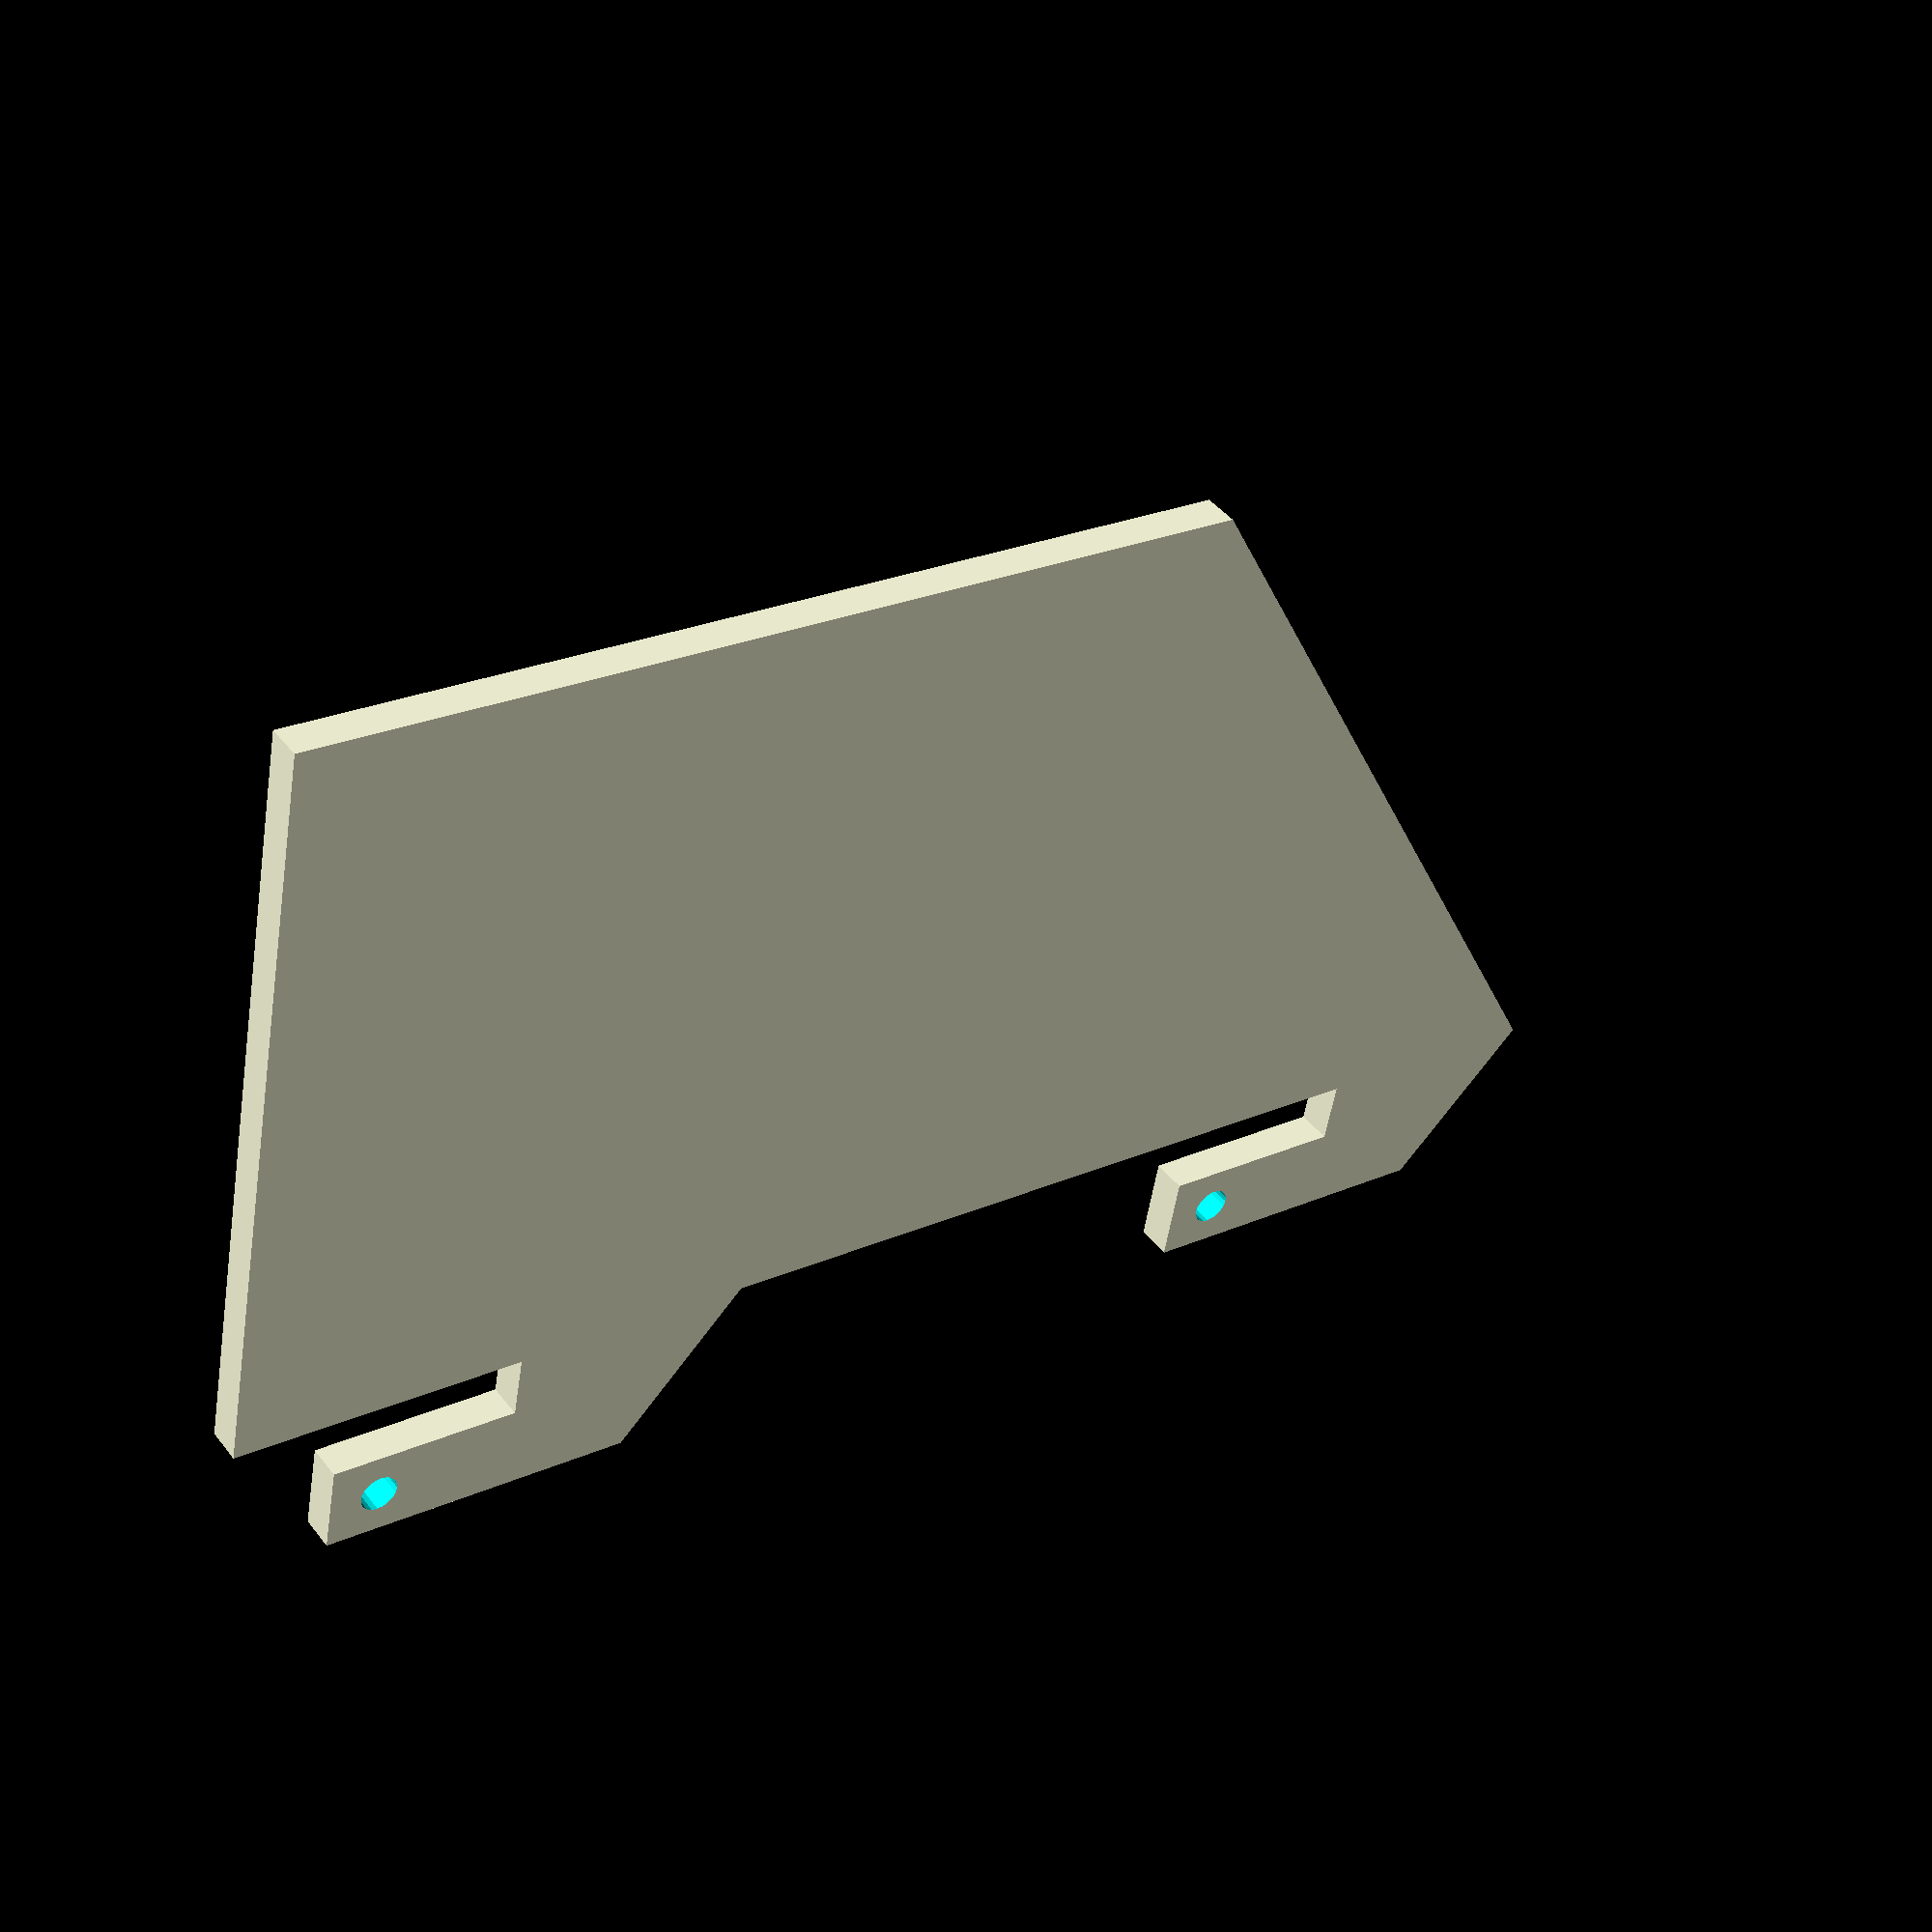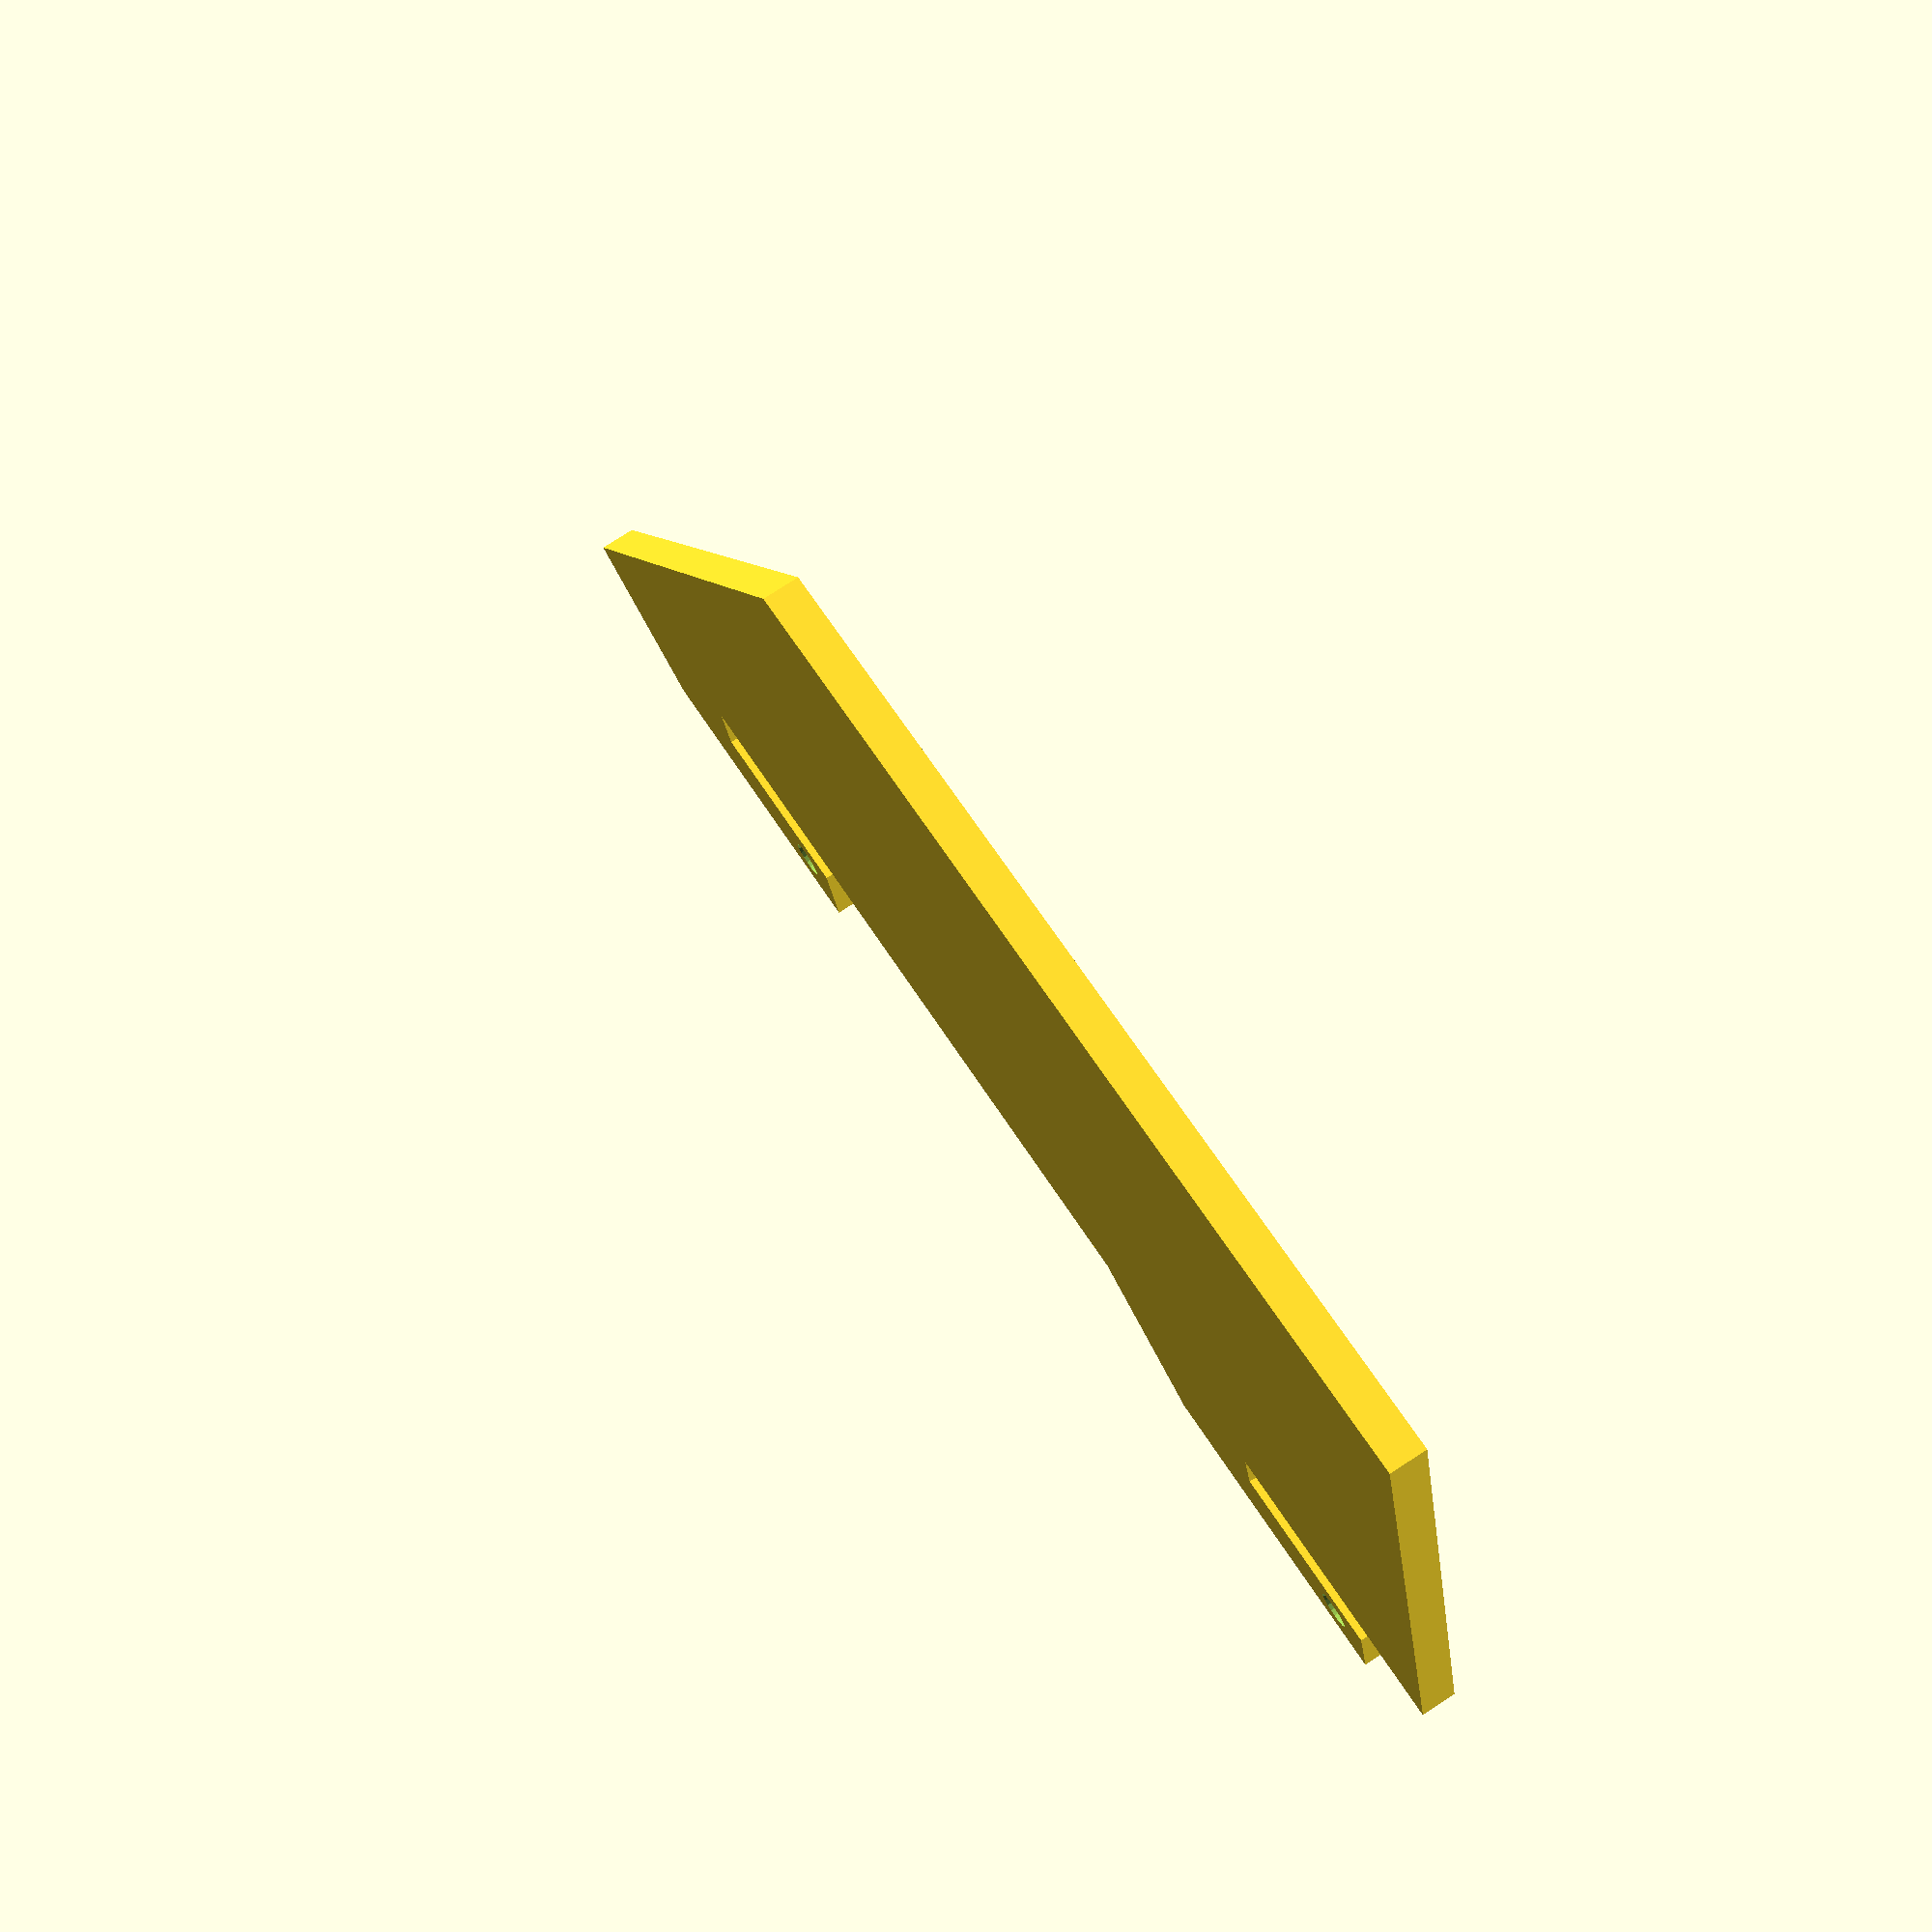
<openscad>
$thickness = 2.8;

module hook(){
    difference(){
        union(){
            cube([10,5,$thickness]);
            translate([0,5,0])cube([25,7,$thickness]);
            
            
            linear_extrude(height = $thickness)
            polygon(points=
                    [[0,0],
                    [-9,0],
                    [0,12]]);
        }
        translate([10 + 11,5 + 7/2,-1])cylinder(d=3,20, $fn=20);
    }
}


union(){
    hook();
    translate([66.6 + 10,0,0])hook();

    linear_extrude(height = $thickness)
    polygon(points=
            [[-9,0],
            [35,-60],
            [110,-60],
            [110,0]]);
}
</openscad>
<views>
elev=137.1 azim=10.7 roll=214.6 proj=p view=solid
elev=282.4 azim=192.7 roll=236.9 proj=p view=solid
</views>
